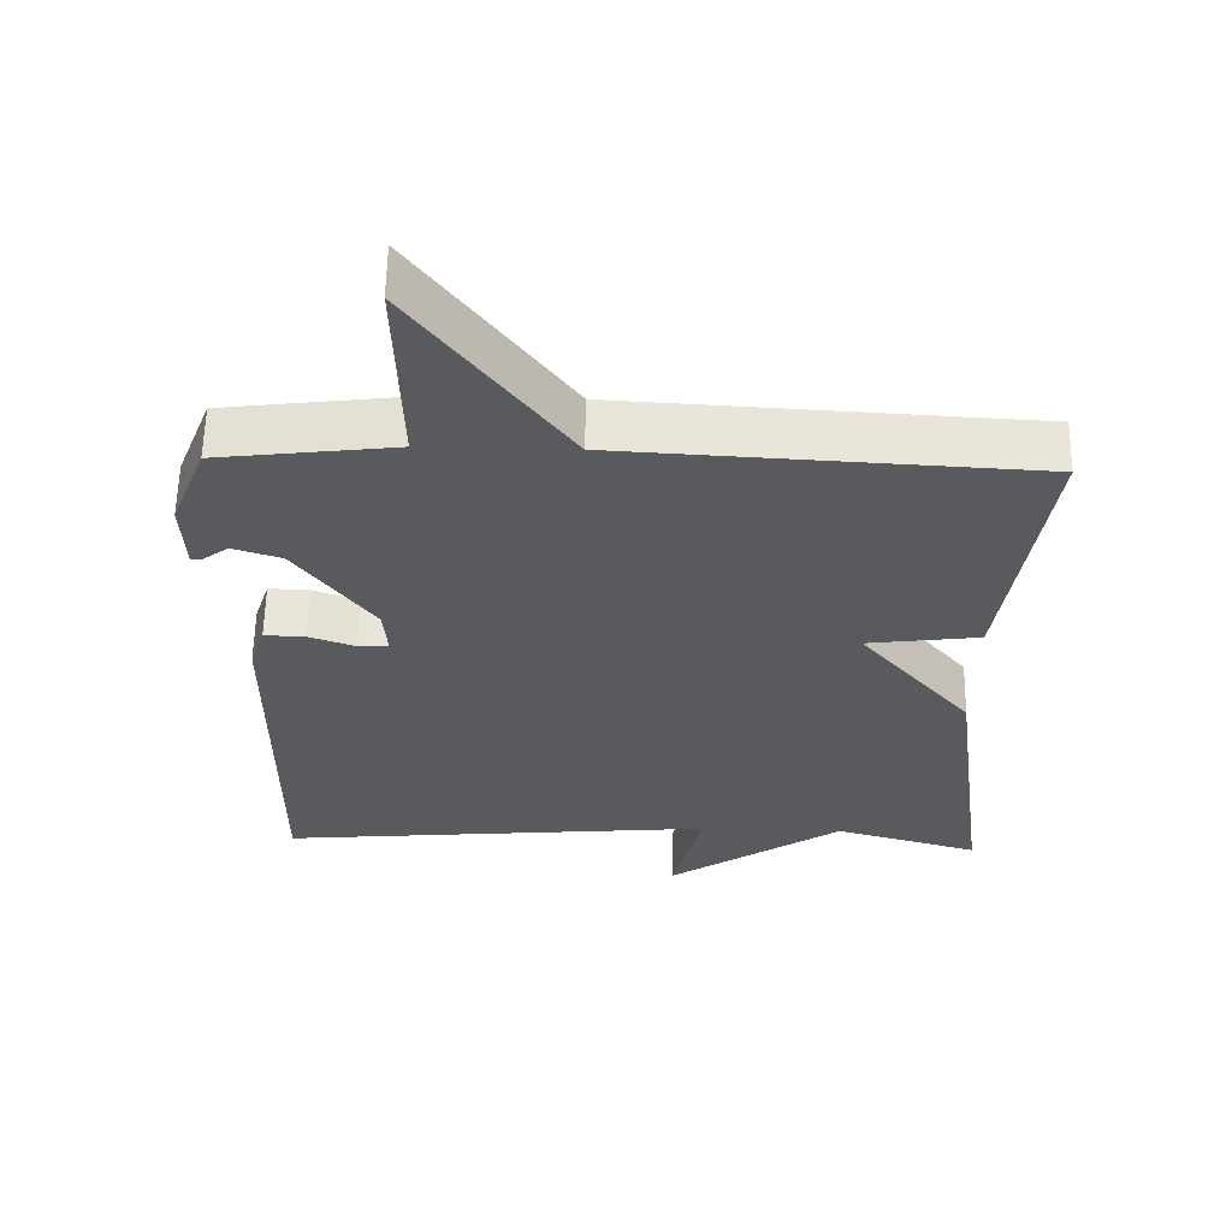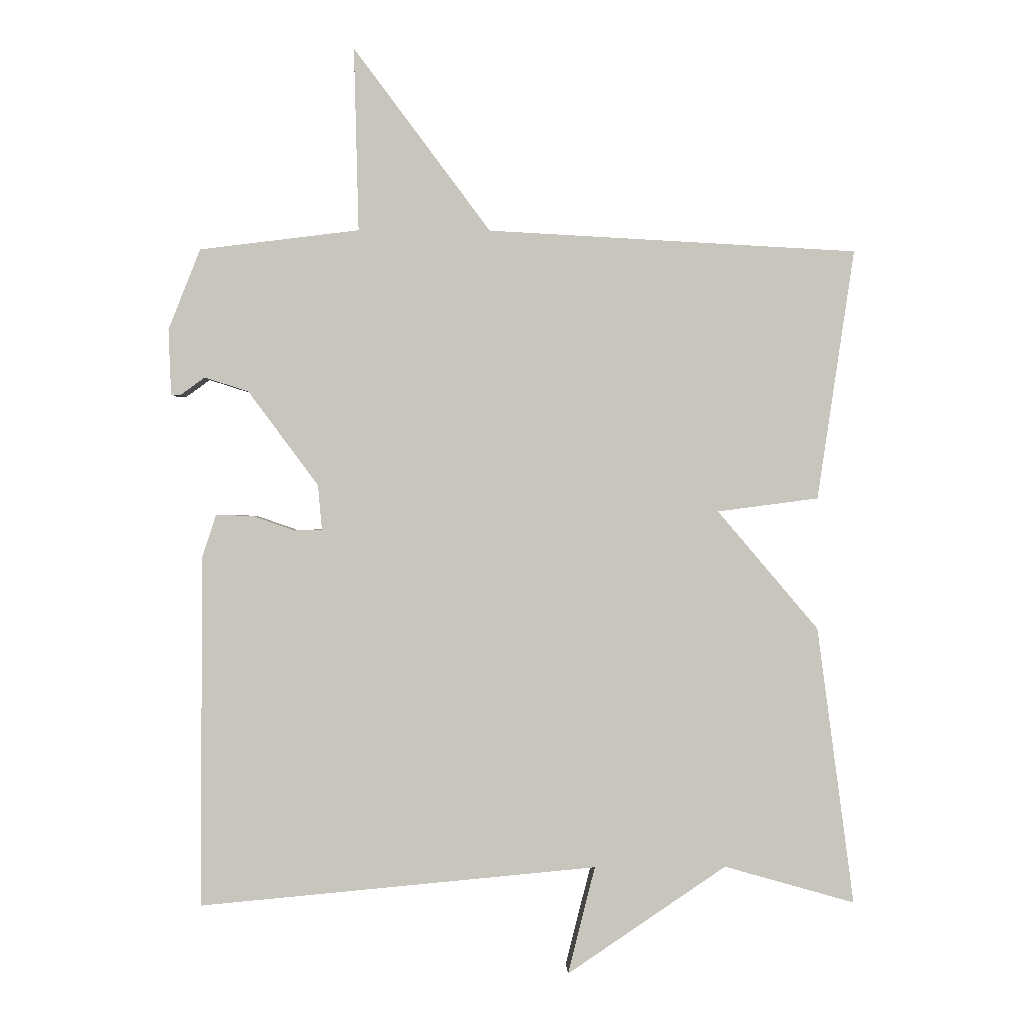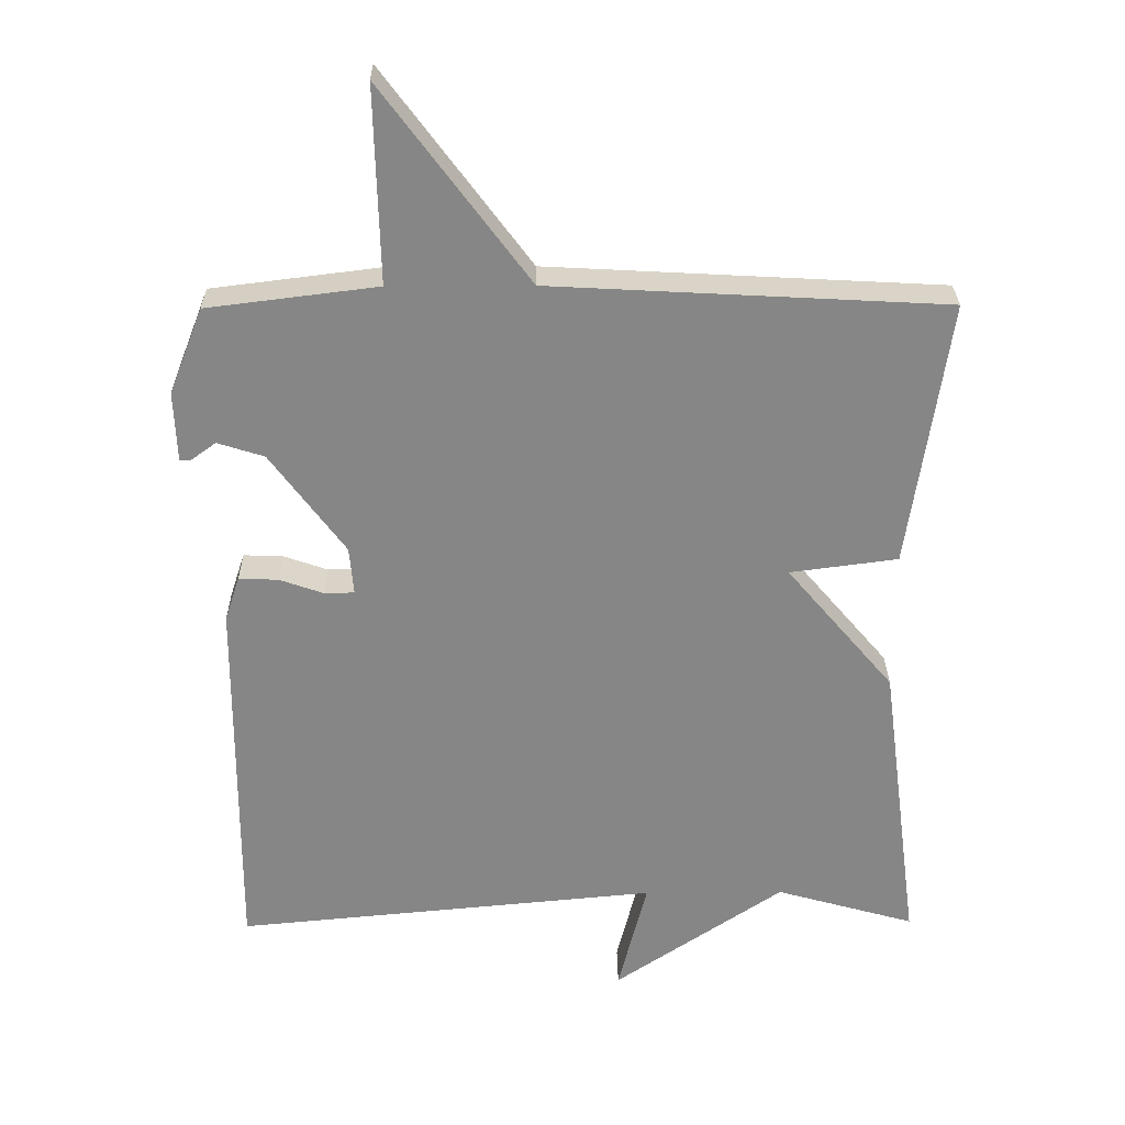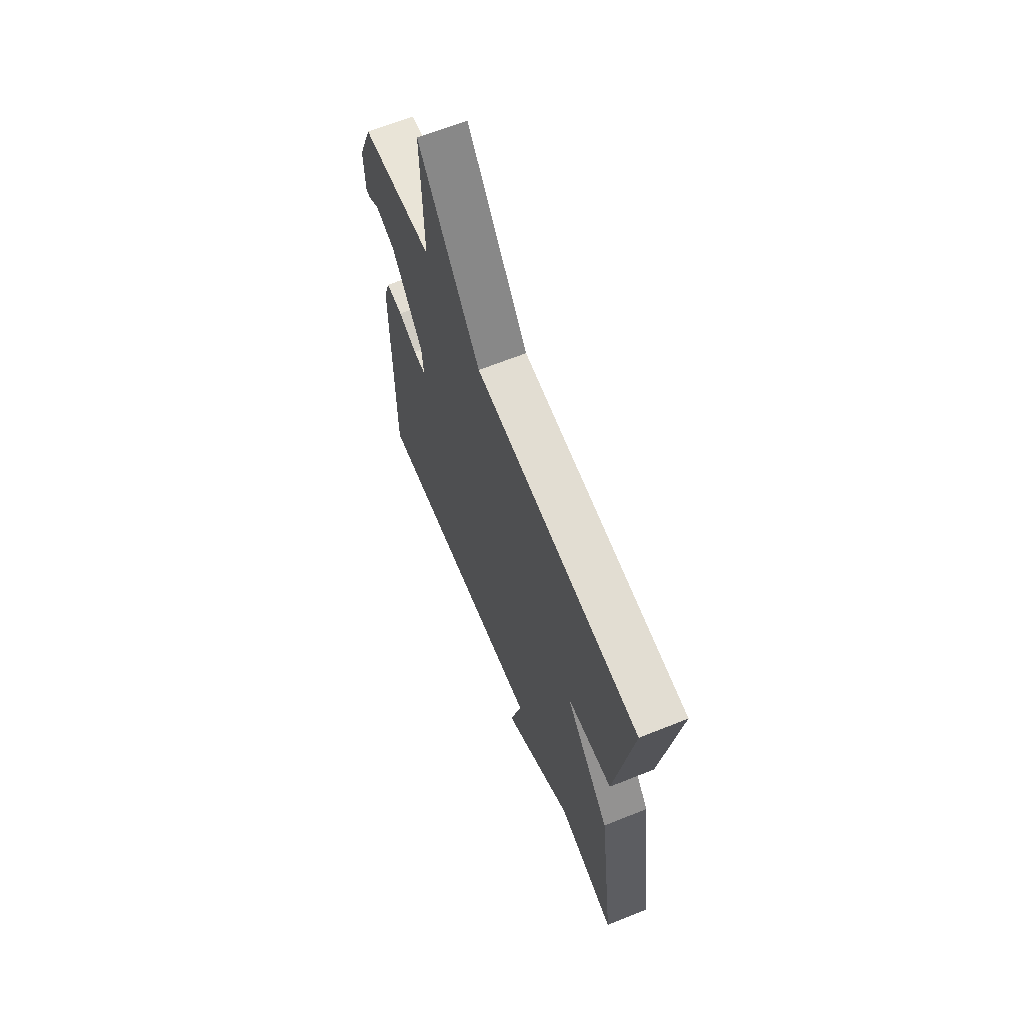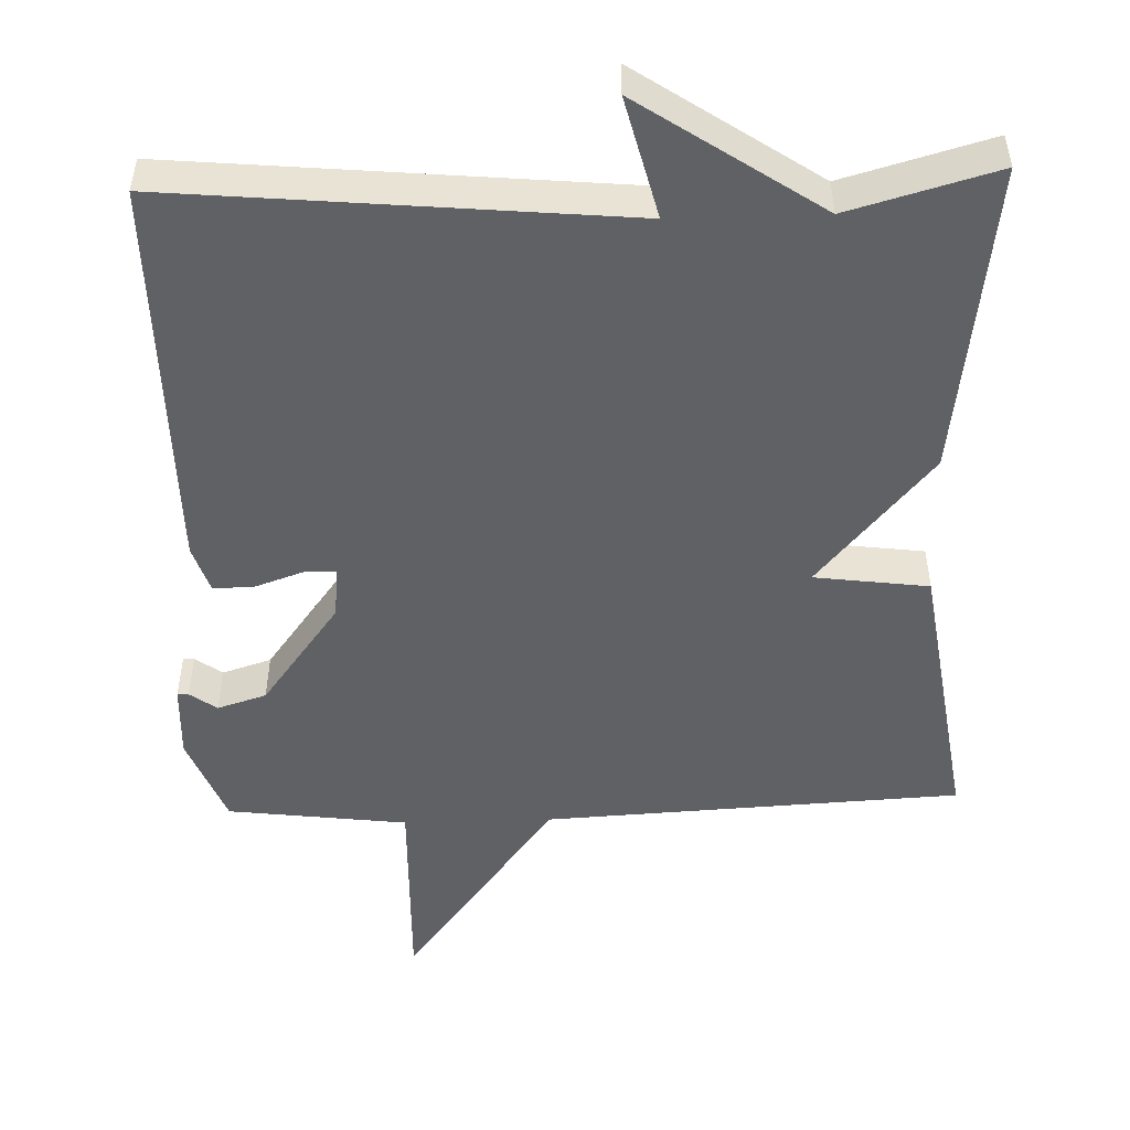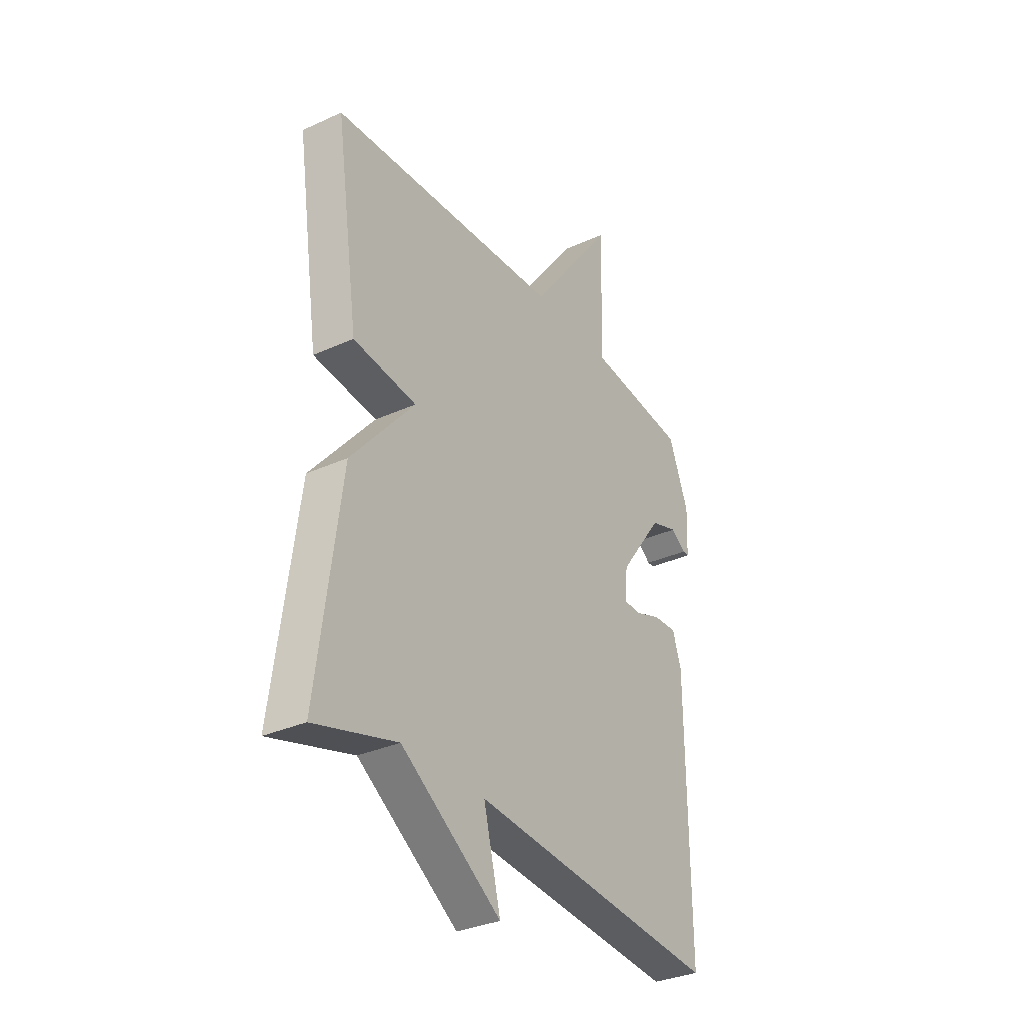
<metadata>
{"format":"obj","ext":"obj","renderer":"f3d","projection":"perspective","resolution":1024,"background":"white","views":[{"elev":59.4,"azim":-178.9,"up":"+Z"},{"elev":0.3,"azim":178.5,"up":"+Z"},{"elev":28.1,"azim":179.3,"up":"+Z"},{"elev":65.7,"azim":-111.9,"up":"+Z"},{"elev":-49.9,"azim":-178.2,"up":"+Y"},{"elev":-32.6,"azim":-57.7,"up":"+Z"}]}
</metadata>
<code>
v 0.5 0.07 0.5
v 0.548 0.07 0.378
v 0.544 0.07 0.279
v 0.529 0.07 0.279
v 0.493 0.07 0.305
v 0.427 0.07 0.284
v 0.321 0.07 0.141
v 0.315 0.07 0.073
v 0.357 0.07 0.072
v 0.42 0.07 0.094
v 0.476 0.07 0.096
v 0.497 0.07 0.032
v 0.5 0.07 -0.5
v -0.102 0.07 -0.444
v -0.061 0.07 -0.607
v -0.302 0.07 -0.444
v -0.5 0.07 -0.5
v -0.444 0.07 -0.079
v -0.291 0.07 0.101
v -0.444 0.07 0.121
v -0.5 0.07 0.5
v 0.059 0.07 0.53
v 0.266 0.07 0.807
v 0.259 0.07 0.53
v 0.5 0 0.5
v 0.548 0 0.378
v 0.544 0 0.279
v 0.529 0 0.279
v 0.493 0 0.305
v 0.427 0 0.284
v 0.321 0 0.141
v 0.315 0 0.073
v 0.357 0 0.072
v 0.42 0 0.094
v 0.476 0 0.096
v 0.497 0 0.032
v 0.5 0 -0.5
v -0.102 0 -0.444
v -0.061 0 -0.607
v -0.302 0 -0.444
v -0.5 0 -0.5
v -0.444 0 -0.079
v -0.291 0 0.101
v -0.444 0 0.121
v -0.5 0 0.5
v 0.059 0 0.53
v 0.266 0 0.807
v 0.259 0 0.53
f 22 23 24
f 24 1 2
f 22 24 2
f 21 22 2
f 20 21 2
f 19 20 2
f 16 17 18 19
f 14 15 16 19
f 12 13 14
f 11 12 14
f 10 11 14
f 9 10 14
f 8 9 14
f 7 8 14 19
f 6 7 19
f 5 6 19 2
f 2 3 4 5
f 48 47 46
f 26 25 48
f 26 48 46
f 26 46 45
f 26 45 44
f 26 44 43
f 43 42 41 40
f 43 40 39 38
f 38 37 36
f 38 36 35
f 38 35 34
f 38 34 33
f 38 33 32
f 43 38 32 31
f 43 31 30
f 26 43 30 29
f 29 28 27 26
f 1 25 26 2
f 2 26 27 3
f 3 27 28 4
f 4 28 29 5
f 5 29 30 6
f 6 30 31 7
f 7 31 32 8
f 8 32 33 9
f 9 33 34 10
f 10 34 35 11
f 11 35 36 12
f 12 36 37 13
f 13 37 38 14
f 14 38 39 15
f 15 39 40 16
f 16 40 41 17
f 17 41 42 18
f 18 42 43 19
f 19 43 44 20
f 20 44 45 21
f 21 45 46 22
f 22 46 47 23
f 23 47 48 24
f 24 48 25 1

</code>
